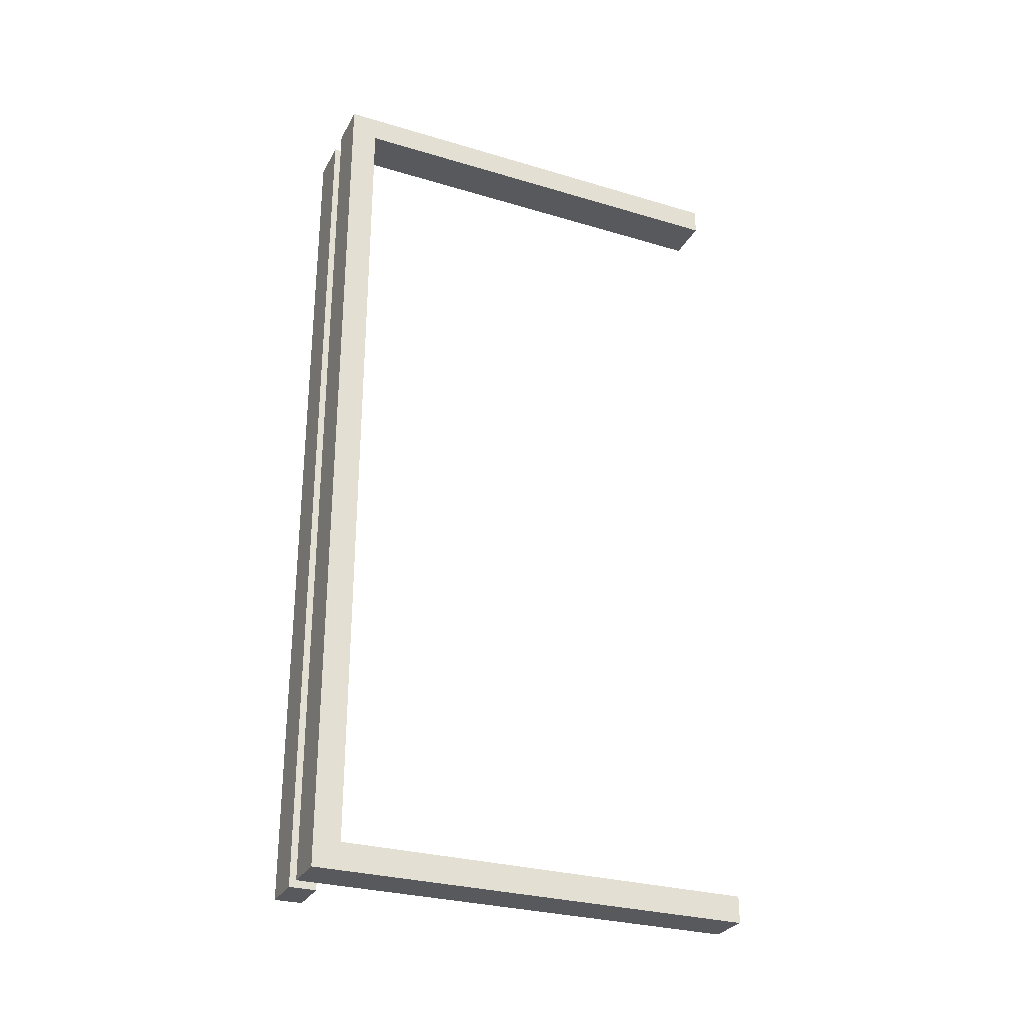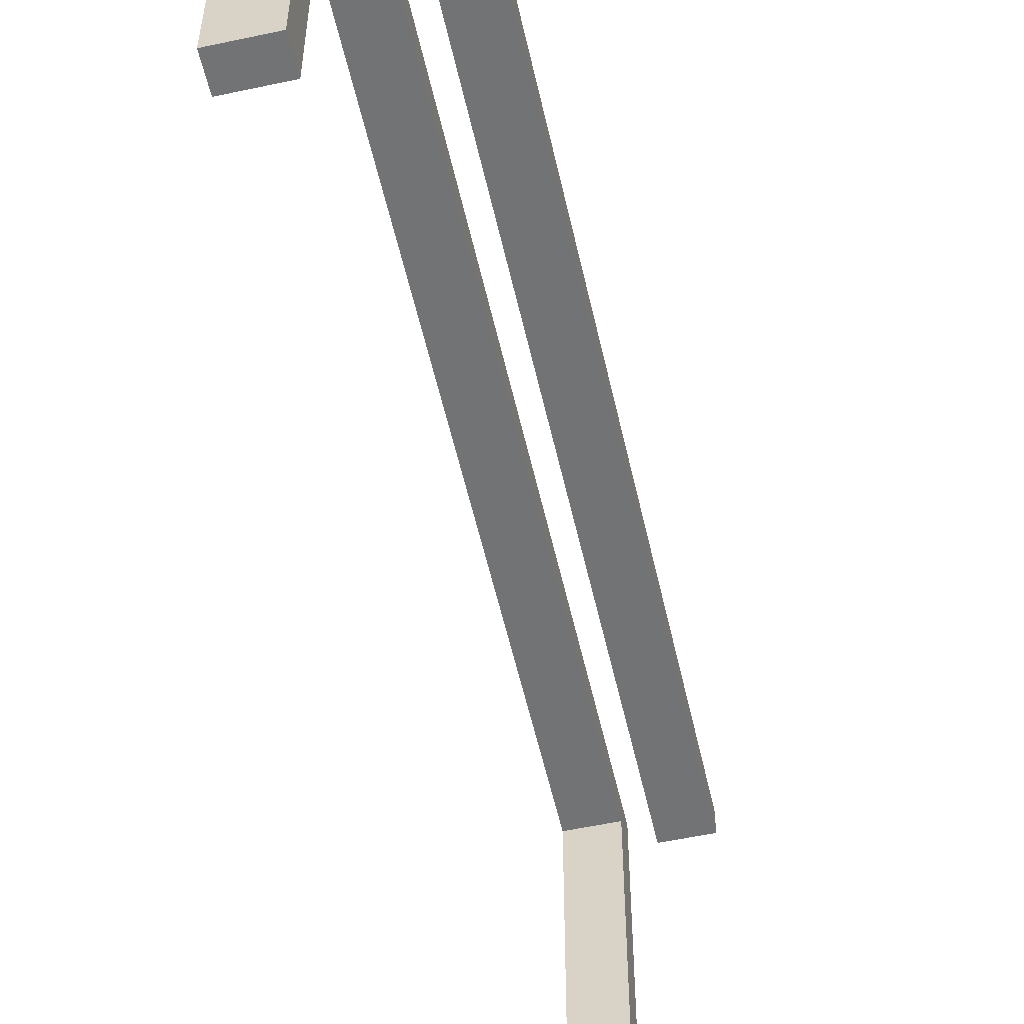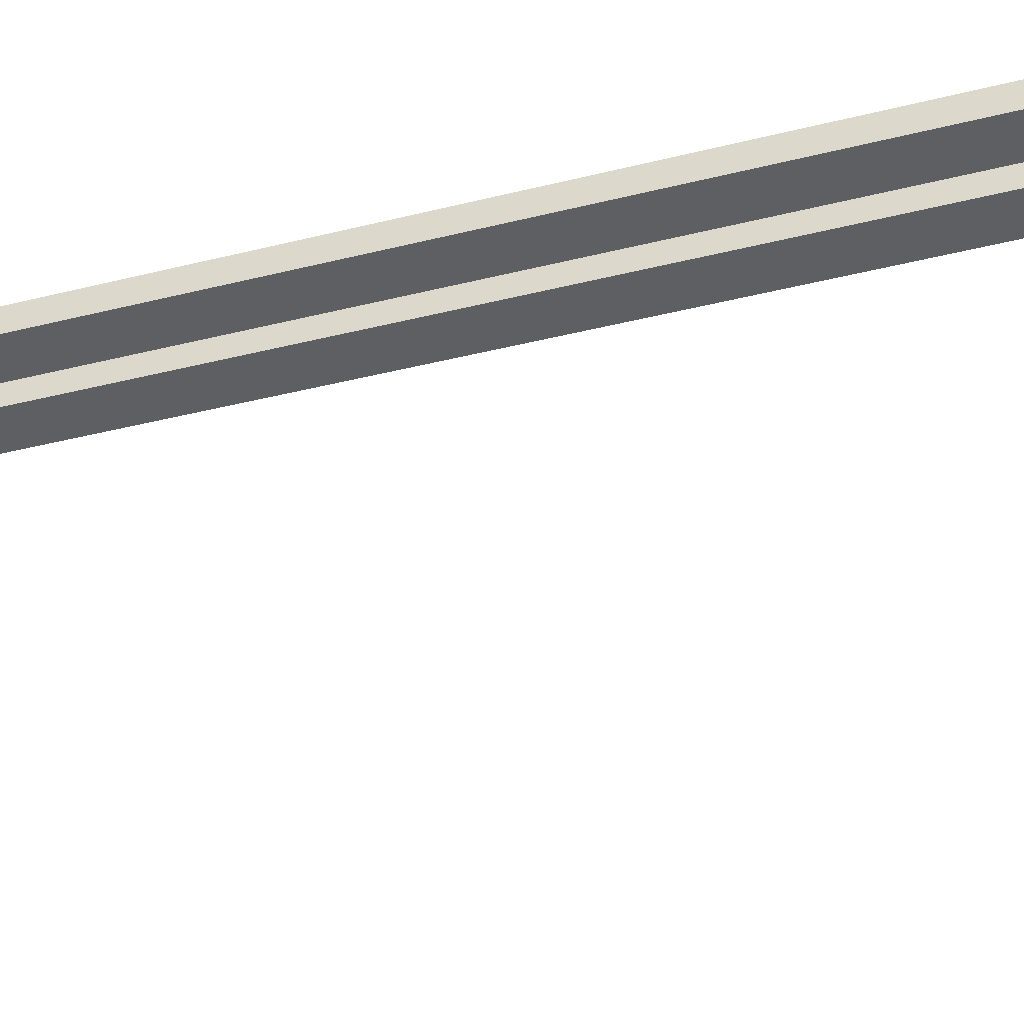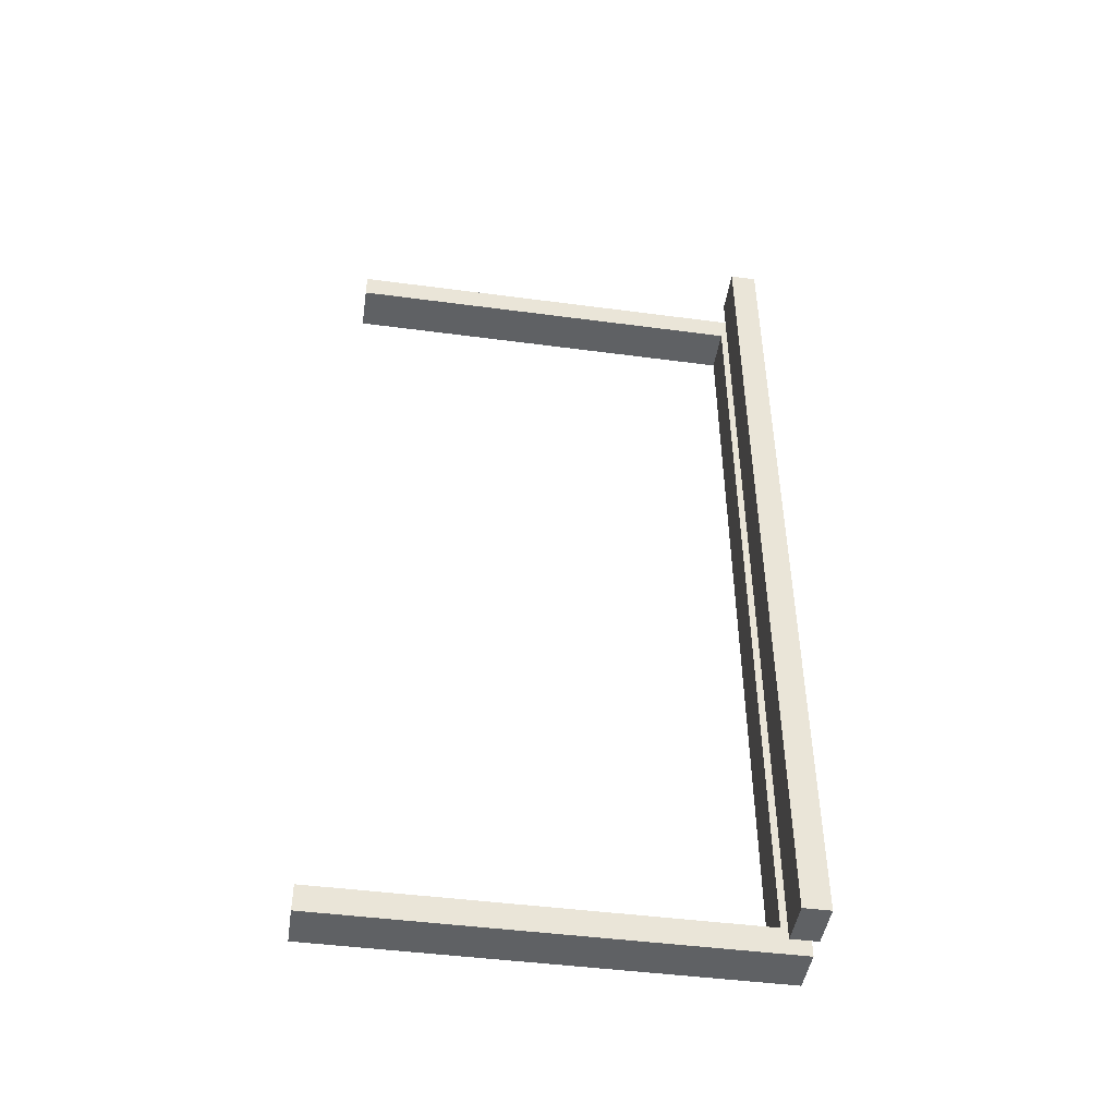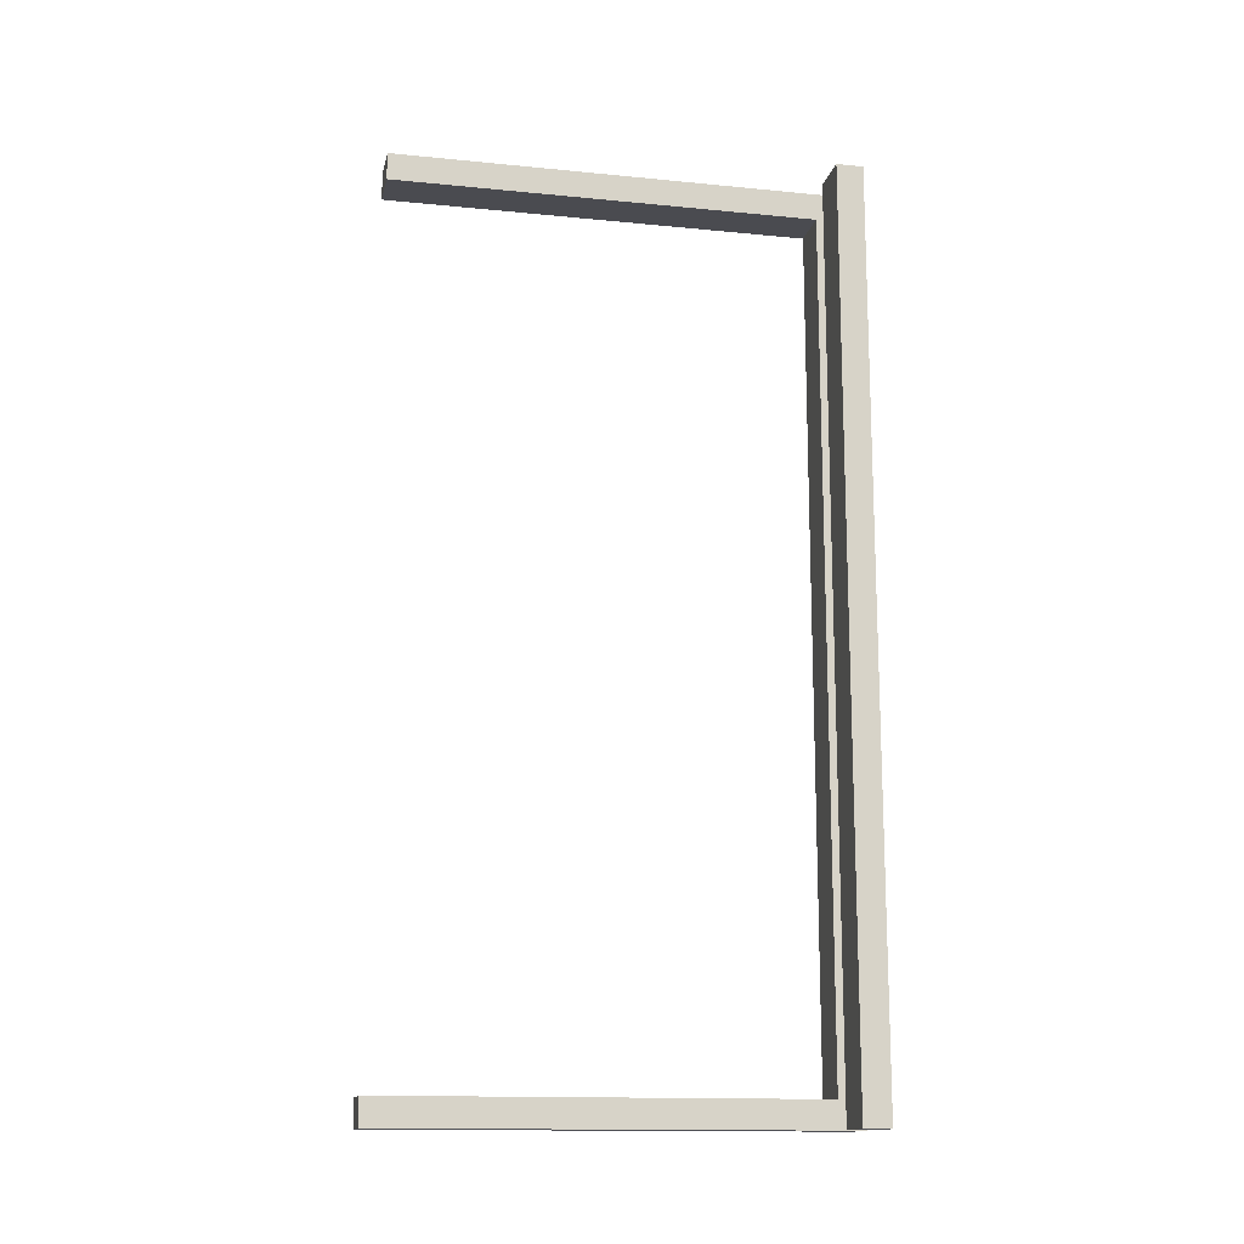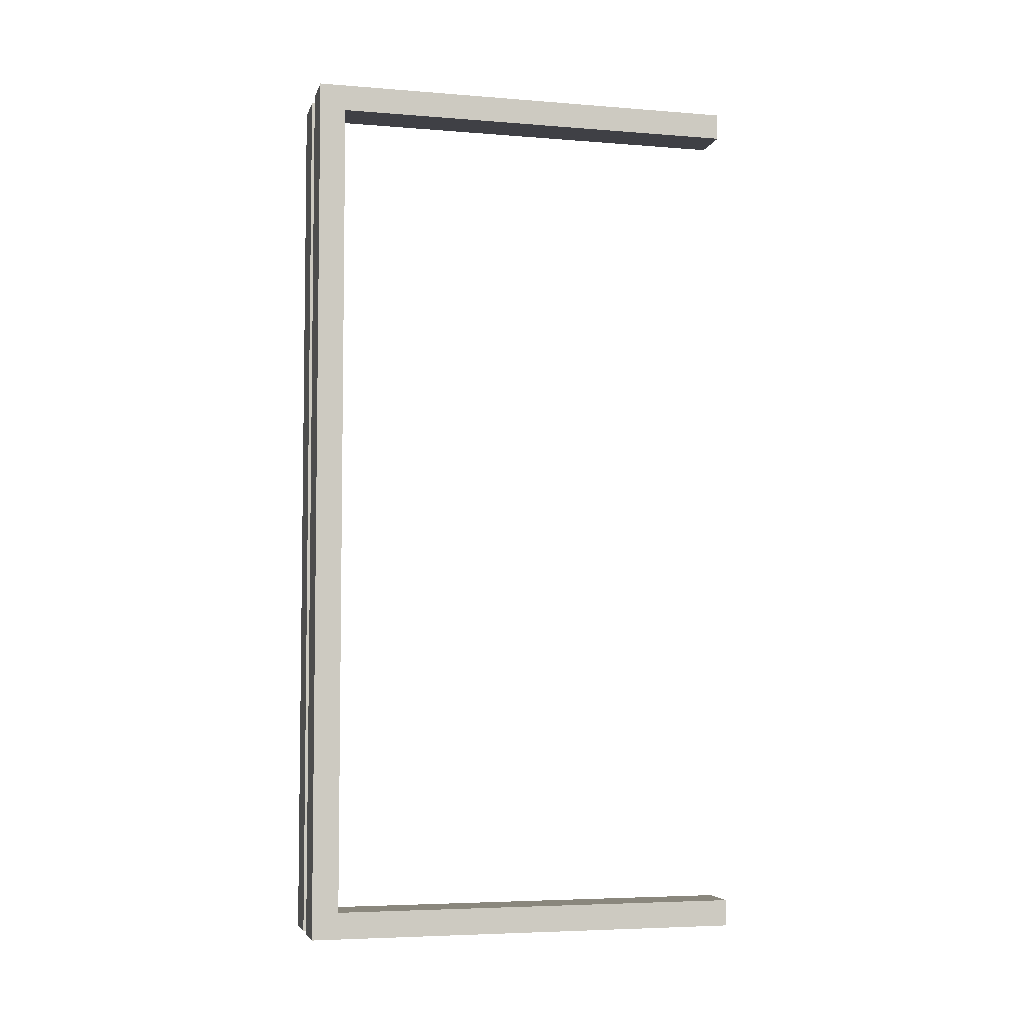
<metadata>
{"format":"obj","ext":"obj","renderer":"f3d","projection":"perspective","resolution":1024,"background":"white","views":[{"elev":-29.2,"azim":66.2,"up":"+Y"},{"elev":-55.8,"azim":-167.3,"up":"+Z"},{"elev":-40.4,"azim":107.0,"up":"+Z"},{"elev":-46.1,"azim":-98.6,"up":"+Y"},{"elev":-14.6,"azim":-102.1,"up":"+Y"},{"elev":-5.2,"azim":76.0,"up":"+Y"}]}
</metadata>
<code>
v 0.2 0.0625 0
v 0.2 0.0625 -0.03
v 0.2 0.125 0
v 0.2 0.125 -0.03
v 0.2 0.375 0
v 0.2 0.375 -0.03
v 0.2 0.4375 0
v 0.2 0.4375 -0.03
v 0.2 -0.4375 0
v 0.2 -0.4375 -0.03
v 0.2 -0.375 0
v 0.2 -0.375 -0.03
v 0.2 -0.125 0
v 0.2 -0.125 -0.03
v 0.2 -0.0625 0
v 0.2 -0.0625 -0.03
v 0.2625 0 0
v 0.2625 0 -0.03
v 0.2625 -0.1567 -0.03
v 0.2625 -0.3133 -0.03
v 0.2625 0.1667 0
v 0.2625 -0.47 -0.03
v 0.2625 -0.47 -0.1867
v 0.2625 -0.47 -0.3433
v 0.2625 -0.47 -0.5
v 0.2625 0.3333 0
v 0.2625 -0.5 0
v 0.2625 -0.5 -0.5
v 0.2625 -0.5 -0.3333
v 0.2625 -0.5 -0.1667
v 0.2625 0.5 0
v 0.2625 0.5 -0.5
v 0.2625 0.5 -0.3333
v 0.2625 0.5 -0.1667
v 0.2625 -0.3333 0
v 0.2625 0.47 -0.03
v 0.2625 0.47 -0.1867
v 0.2625 0.47 -0.3433
v 0.2625 0.47 -0.5
v 0.2625 -0.1667 0
v 0.2625 0.3133 -0.03
v 0.2625 0.1567 -0.03
v 0.1875 0 0
v 0.1875 0 -0.03
v 0.1875 0.125 0
v 0.1875 0.125 -0.03
v 0.1875 0.25 0
v 0.1875 0.25 -0.03
v 0.1875 0.375 0
v 0.1875 0.375 -0.03
v 0.1875 -0.5 0
v 0.1875 -0.5 -0.03
v 0.1875 0.5 0
v 0.1875 0.5 -0.03
v 0.1875 -0.375 0
v 0.1875 -0.375 -0.03
v 0.1875 -0.25 0
v 0.1875 -0.25 -0.03
v 0.1875 -0.125 0
v 0.1875 -0.125 -0.03
v 0.3125 0 0
v 0.3125 0 -0.03
v 0.3125 -0.1567 -0.03
v 0.3125 -0.3133 -0.03
v 0.3125 0.1667 0
v 0.3125 -0.47 -0.03
v 0.3125 -0.47 -0.1867
v 0.3125 -0.47 -0.3433
v 0.3125 -0.47 -0.5
v 0.3125 0.3333 0
v 0.3125 -0.5 0
v 0.3125 -0.5 -0.5
v 0.3125 -0.5 -0.3333
v 0.3125 -0.5 -0.1667
v 0.3125 0.5 0
v 0.3125 0.5 -0.5
v 0.3125 0.5 -0.3333
v 0.3125 0.5 -0.1667
v 0.3125 -0.3333 0
v 0.3125 0.47 -0.03
v 0.3125 0.47 -0.1867
v 0.3125 0.47 -0.3433
v 0.3125 0.47 -0.5
v 0.3125 -0.1667 0
v 0.3125 0.3133 -0.03
v 0.3125 0.1567 -0.03
v 0.2375 0 0
v 0.2375 0 -0.03
v 0.2375 0.125 0
v 0.2375 0.125 -0.03
v 0.2375 0.25 0
v 0.2375 0.25 -0.03
v 0.2375 0.375 0
v 0.2375 0.375 -0.03
v 0.2375 -0.5 0
v 0.2375 -0.5 -0.03
v 0.2375 0.5 0
v 0.2375 0.5 -0.03
v 0.2375 -0.375 0
v 0.2375 -0.375 -0.03
v 0.2375 -0.25 0
v 0.2375 -0.25 -0.03
v 0.2375 -0.125 0
v 0.2375 -0.125 -0.03
v 0.3 0.0625 0
v 0.3 0.125 0
v 0.3 0.05875 -0.03
v 0.3 -0.47 -0.4412
v 0.3 -0.47 -0.3825
v 0.3 0.1175 -0.03
v 0.3 -0.5 -0.4375
v 0.3 -0.5 -0.375
v 0.3 0.5 -0.4375
v 0.3 0.5 -0.375
v 0.3 -0.1175 -0.03
v 0.3 0.47 -0.4412
v 0.3 0.47 -0.3825
v 0.3 -0.05875 -0.03
v 0.3 -0.125 0
v 0.3 -0.0625 0
v 0.225 0.0625 0
v 0.225 0.0625 -0.03
v 0.225 0.125 0
v 0.225 0.125 -0.03
v 0.225 0.375 0
v 0.225 0.375 -0.03
v 0.225 0.4375 0
v 0.225 0.4375 -0.03
v 0.225 -0.4375 0
v 0.225 -0.4375 -0.03
v 0.225 -0.375 0
v 0.225 -0.375 -0.03
v 0.225 -0.125 0
v 0.225 -0.125 -0.03
v 0.225 -0.0625 0
v 0.225 -0.0625 -0.03
v 0.2875 0 0
v 0.2875 0 -0.03
v 0.2875 0.0625 0
v 0.2875 0.125 0
v 0.2875 0.05875 -0.03
v 0.2875 -0.47 -0.5
v 0.2875 -0.47 -0.4412
v 0.2875 -0.47 -0.3825
v 0.2875 0.1175 -0.03
v 0.2875 -0.5 -0.5
v 0.2875 -0.5 -0.4375
v 0.2875 -0.5 -0.375
v 0.2875 0.5 -0.5
v 0.2875 0.5 -0.4375
v 0.2875 0.5 -0.375
v 0.2875 -0.1175 -0.03
v 0.2875 0.47 -0.5
v 0.2875 0.47 -0.4412
v 0.2875 0.47 -0.3825
v 0.2875 -0.05875 -0.03
v 0.2875 -0.125 0
v 0.2875 -0.0625 0
v 0.2125 0 0
v 0.2125 0 -0.03
v 0.2125 0.0625 0
v 0.2125 0.0625 -0.03
v 0.2125 0.125 0
v 0.2125 0.125 -0.03
v 0.2125 0.375 0
v 0.2125 0.375 -0.03
v 0.2125 0.4375 0
v 0.2125 0.4375 -0.03
v 0.2125 -0.5 0
v 0.2125 -0.5 -0.03
v 0.2125 0.5 0
v 0.2125 0.5 -0.03
v 0.2125 -0.4375 0
v 0.2125 -0.4375 -0.03
v 0.2125 -0.375 0
v 0.2125 -0.375 -0.03
v 0.2125 -0.125 0
v 0.2125 -0.125 -0.03
v 0.2125 -0.0625 0
v 0.2125 -0.0625 -0.03
v 0.275 0.0625 0
v 0.275 0.125 0
v 0.275 0.05875 -0.03
v 0.275 -0.47 -0.4412
v 0.275 -0.47 -0.3825
v 0.275 0.1175 -0.03
v 0.275 -0.5 -0.4375
v 0.275 -0.5 -0.375
v 0.275 0.5 -0.4375
v 0.275 0.5 -0.375
v 0.275 -0.1175 -0.03
v 0.275 0.47 -0.4412
v 0.275 0.47 -0.3825
v 0.275 -0.05875 -0.03
v 0.275 -0.125 0
v 0.275 -0.0625 0
f 25 24 28
f 30 29 23
f 23 22 30
f 40 20 19
f 35 22 20
f 40 35 20
f 19 17 40
f 19 18 17
f 27 22 35
f 120 119 157
f 158 157 195
f 27 35 79
f 40 157 35
f 157 40 195
f 84 79 157
f 157 79 35
f 195 40 196
f 17 137 196
f 17 196 40
f 61 84 120
f 120 137 61
f 120 158 137
f 84 157 119
f 112 111 147
f 148 147 187
f 188 187 29
f 28 29 187
f 146 28 187
f 111 72 146
f 146 147 111
f 73 72 111
f 30 148 29
f 188 29 148
f 74 148 30
f 27 71 74
f 73 112 148
f 74 73 148
f 142 25 28
f 69 142 146
f 108 109 144
f 143 144 185
f 23 67 66
f 24 144 23
f 144 24 185
f 68 67 144
f 144 67 23
f 185 24 184
f 25 142 184
f 25 184 24
f 69 68 108
f 108 142 69
f 108 143 142
f 68 144 109
f 115 118 156
f 152 156 194
f 191 194 19
f 18 19 194
f 138 18 194
f 118 62 138
f 138 156 118
f 63 62 118
f 20 152 19
f 191 19 152
f 64 152 20
f 20 22 66
f 63 115 152
f 64 63 152
f 137 17 18
f 61 137 138
f 69 72 68
f 74 67 73
f 67 74 66
f 84 63 64
f 79 64 66
f 84 64 79
f 63 84 61
f 63 61 62
f 71 79 66
f 24 29 28
f 29 24 23
f 22 27 30
f 120 157 158
f 158 195 196
f 27 79 71
f 137 158 196
f 84 119 120
f 112 147 148
f 148 187 188
f 146 187 147
f 73 111 112
f 27 74 30
f 142 28 146
f 69 146 72
f 108 144 143
f 143 185 184
f 23 66 22
f 142 143 184
f 68 109 108
f 115 156 152
f 152 194 191
f 138 194 156
f 63 118 115
f 20 66 64
f 137 18 138
f 61 138 62
f 72 73 68
f 67 68 73
f 74 71 66
f 103 87 88
f 104 102 101
f 95 99 100
f 99 101 102
f 11 175 173
f 175 131 129
f 15 179 177
f 179 135 133
f 169 129 95
f 99 95 129
f 173 129 169
f 99 129 131
f 131 175 101
f 9 173 169
f 55 9 51
f 169 51 9
f 11 9 55
f 11 57 175
f 175 57 177
f 55 57 11
f 101 99 131
f 133 103 101
f 135 103 133
f 177 133 101
f 103 135 87
f 159 87 135
f 57 13 177
f 15 13 59
f 13 57 59
f 43 159 15
f 179 15 159
f 59 43 15
f 159 135 179
f 177 101 175
f 170 169 95
f 52 51 169
f 14 178 180
f 178 134 136
f 10 174 176
f 174 130 132
f 160 136 88
f 104 88 136
f 136 160 180
f 134 102 104
f 178 102 134
f 136 134 104
f 44 16 160
f 180 160 16
f 60 16 44
f 178 14 58
f 14 60 58
f 16 60 14
f 102 178 176
f 132 102 176
f 130 100 132
f 178 58 176
f 170 130 174
f 100 130 96
f 96 130 170
f 56 12 58
f 176 58 12
f 10 12 56
f 52 170 10
f 56 52 10
f 10 170 174
f 100 102 132
f 159 160 88
f 43 44 160
f 59 60 44
f 60 59 57
f 51 52 56
f 55 56 58
f 103 88 104
f 104 101 103
f 95 100 96
f 99 102 100
f 11 173 9
f 175 129 173
f 15 177 13
f 179 133 177
f 170 95 96
f 52 169 170
f 14 180 16
f 178 136 180
f 10 176 12
f 174 132 176
f 159 88 87
f 43 160 159
f 59 44 43
f 60 57 58
f 51 56 55
f 55 58 57
f 39 38 32
f 34 33 37
f 37 36 34
f 21 41 42
f 26 36 41
f 21 26 41
f 42 17 21
f 42 18 17
f 31 36 26
f 105 106 140
f 139 140 182
f 31 26 70
f 21 140 26
f 140 21 182
f 65 70 140
f 140 70 26
f 182 21 181
f 17 137 181
f 17 181 21
f 61 65 105
f 105 137 61
f 105 139 137
f 65 140 106
f 114 113 150
f 151 150 189
f 190 189 33
f 32 33 189
f 149 32 189
f 113 76 149
f 149 150 113
f 77 76 113
f 34 151 33
f 190 33 151
f 78 151 34
f 31 75 78
f 77 114 151
f 78 77 151
f 153 39 32
f 83 153 149
f 116 117 155
f 154 155 193
f 37 81 80
f 38 155 37
f 155 38 193
f 82 81 155
f 155 81 37
f 193 38 192
f 39 153 192
f 39 192 38
f 83 82 116
f 116 153 83
f 116 154 153
f 82 155 117
f 110 107 141
f 145 141 183
f 186 183 42
f 18 42 183
f 138 18 183
f 107 62 138
f 138 141 107
f 86 62 107
f 41 145 42
f 186 42 145
f 85 145 41
f 41 36 80
f 86 110 145
f 85 86 145
f 137 17 18
f 61 137 138
f 83 76 82
f 78 81 77
f 81 78 80
f 65 86 85
f 70 85 80
f 65 85 70
f 86 65 61
f 86 61 62
f 75 70 80
f 38 33 32
f 33 38 37
f 36 31 34
f 105 140 139
f 139 182 181
f 31 70 75
f 137 139 181
f 65 106 105
f 114 150 151
f 151 189 190
f 149 189 150
f 77 113 114
f 31 78 34
f 153 32 149
f 83 149 76
f 116 155 154
f 154 193 192
f 37 80 36
f 153 154 192
f 82 117 116
f 110 141 145
f 145 183 186
f 138 183 141
f 86 107 110
f 41 80 85
f 137 18 138
f 61 138 62
f 76 77 82
f 81 82 77
f 78 75 80
f 89 87 88
f 90 92 91
f 97 93 94
f 93 91 92
f 5 165 167
f 165 125 127
f 1 161 163
f 161 121 123
f 171 127 97
f 93 97 127
f 167 127 171
f 93 127 125
f 125 165 91
f 7 167 171
f 49 7 53
f 171 53 7
f 5 7 49
f 5 47 165
f 165 47 163
f 49 47 5
f 91 93 125
f 123 89 91
f 121 89 123
f 163 123 91
f 89 121 87
f 159 87 121
f 47 3 163
f 1 3 45
f 3 47 45
f 43 159 1
f 161 1 159
f 45 43 1
f 159 121 161
f 163 91 165
f 172 171 97
f 54 53 171
f 4 164 162
f 164 124 122
f 8 168 166
f 168 128 126
f 160 122 88
f 90 88 122
f 122 160 162
f 124 92 90
f 164 92 124
f 122 124 90
f 44 2 160
f 162 160 2
f 46 2 44
f 164 4 48
f 4 46 48
f 2 46 4
f 92 164 166
f 126 92 166
f 128 94 126
f 164 48 166
f 172 128 168
f 94 128 98
f 98 128 172
f 50 6 48
f 166 48 6
f 8 6 50
f 54 172 8
f 50 54 8
f 8 172 168
f 94 92 126
f 159 160 88
f 43 44 160
f 45 46 44
f 46 45 47
f 53 54 50
f 49 50 48
f 89 88 90
f 90 91 89
f 97 94 98
f 93 92 94
f 5 167 7
f 165 127 167
f 1 163 3
f 161 123 163
f 172 97 98
f 54 171 172
f 4 162 2
f 164 122 162
f 8 166 6
f 168 126 166
f 159 88 87
f 43 160 159
f 45 44 43
f 46 47 48
f 53 50 49
f 49 48 47

</code>
